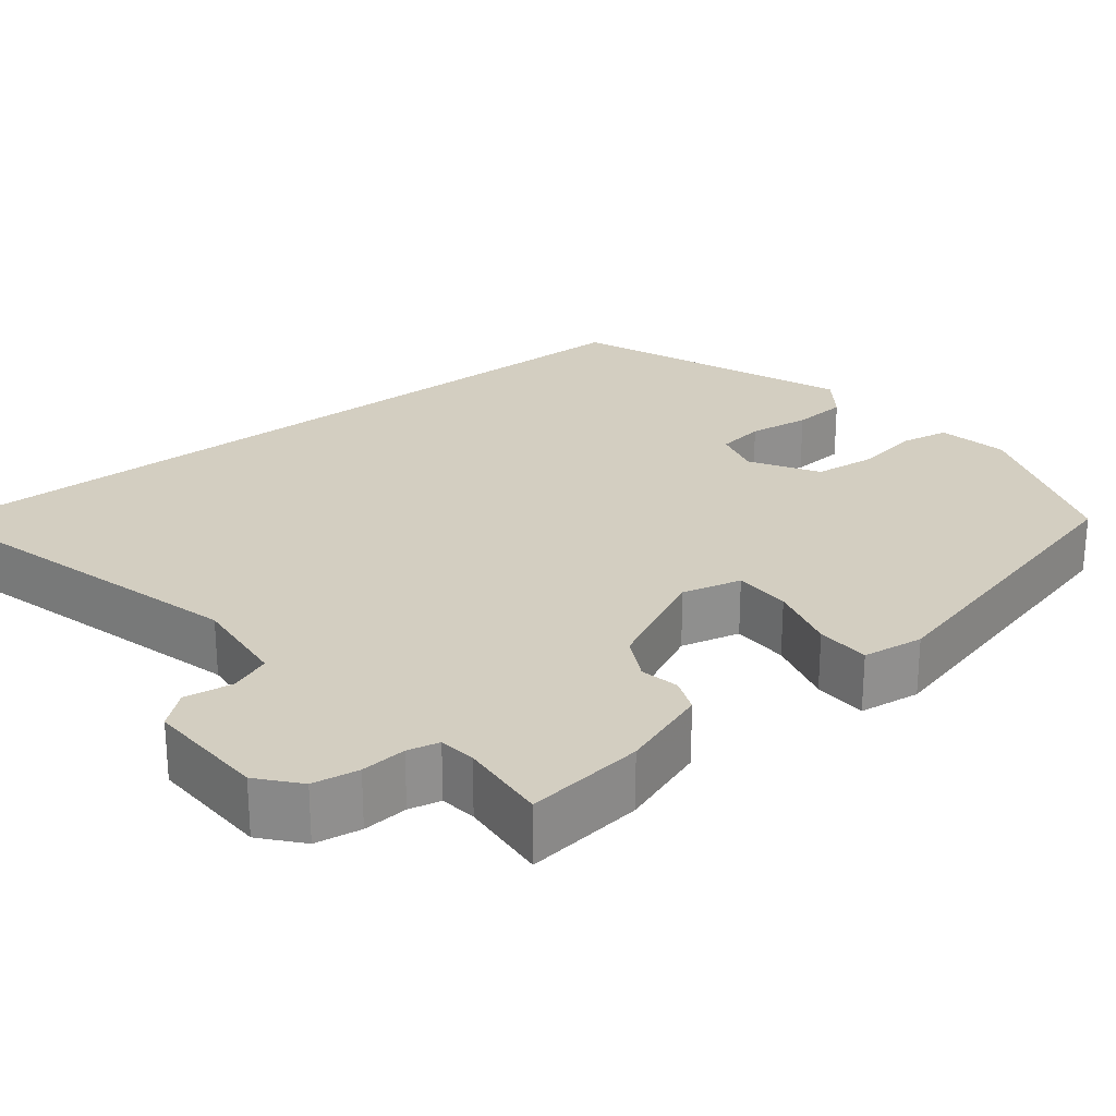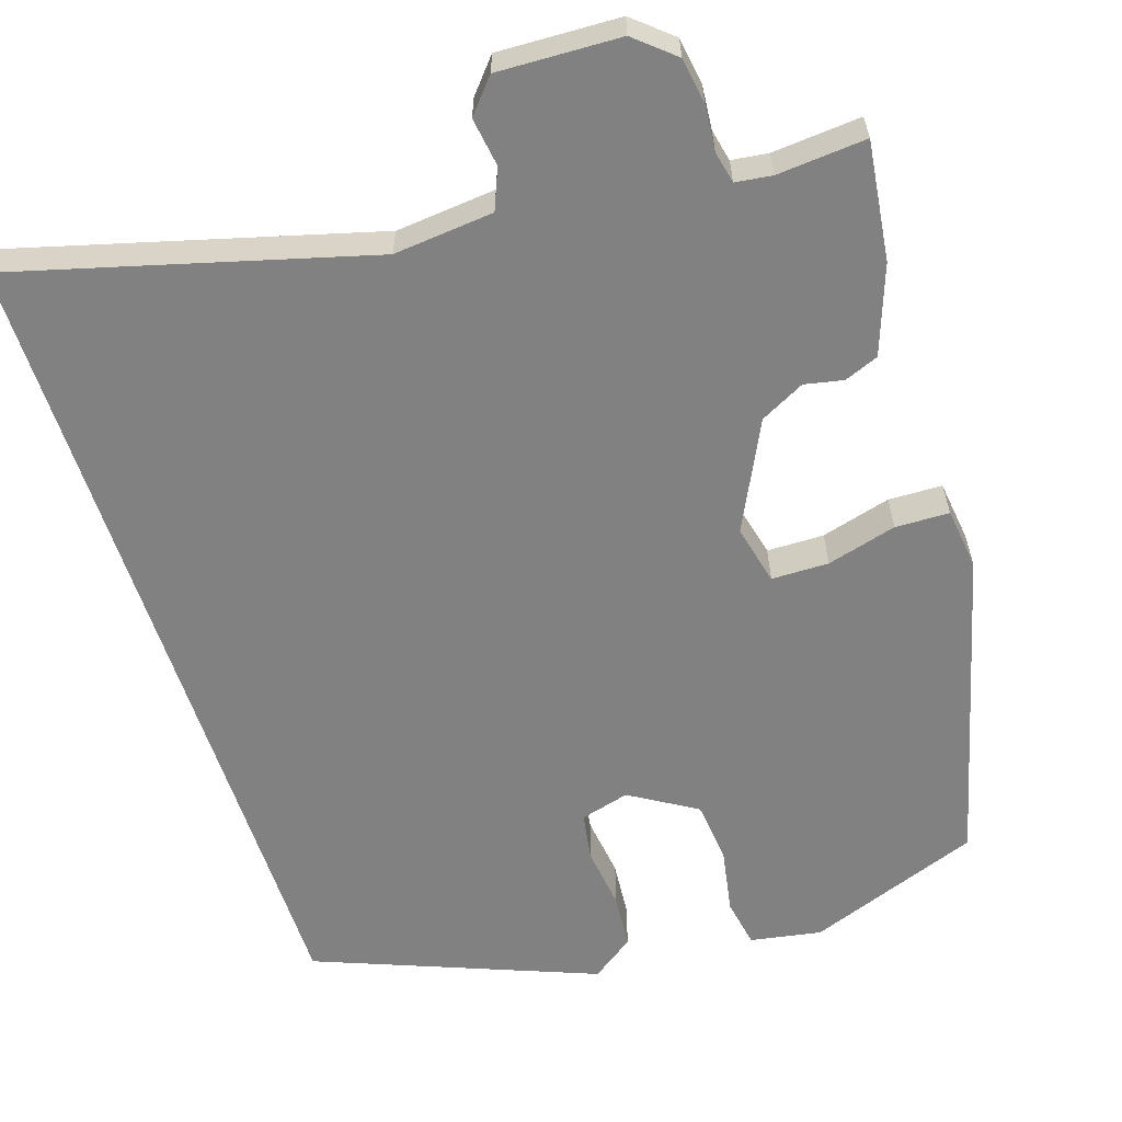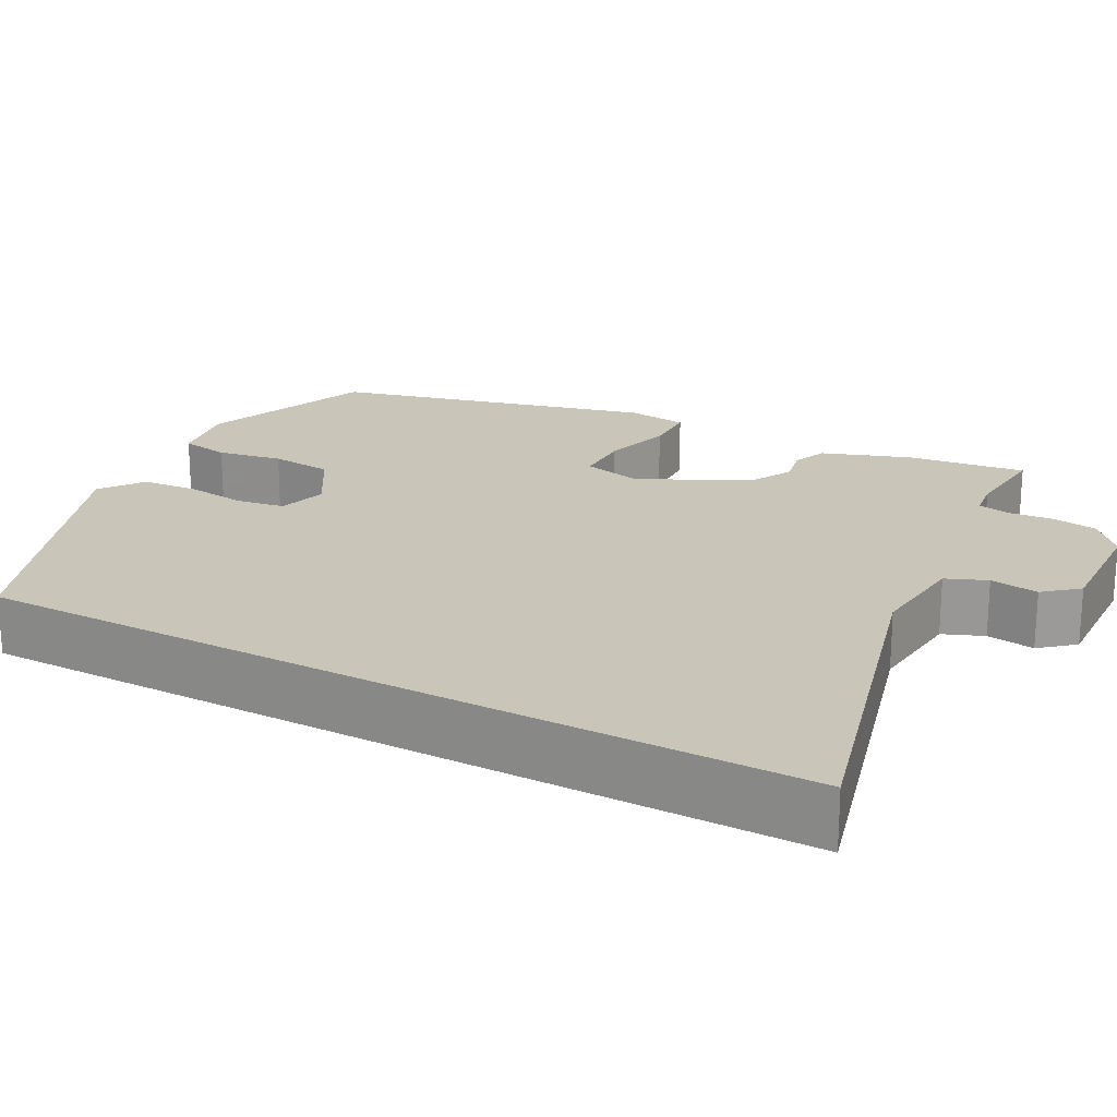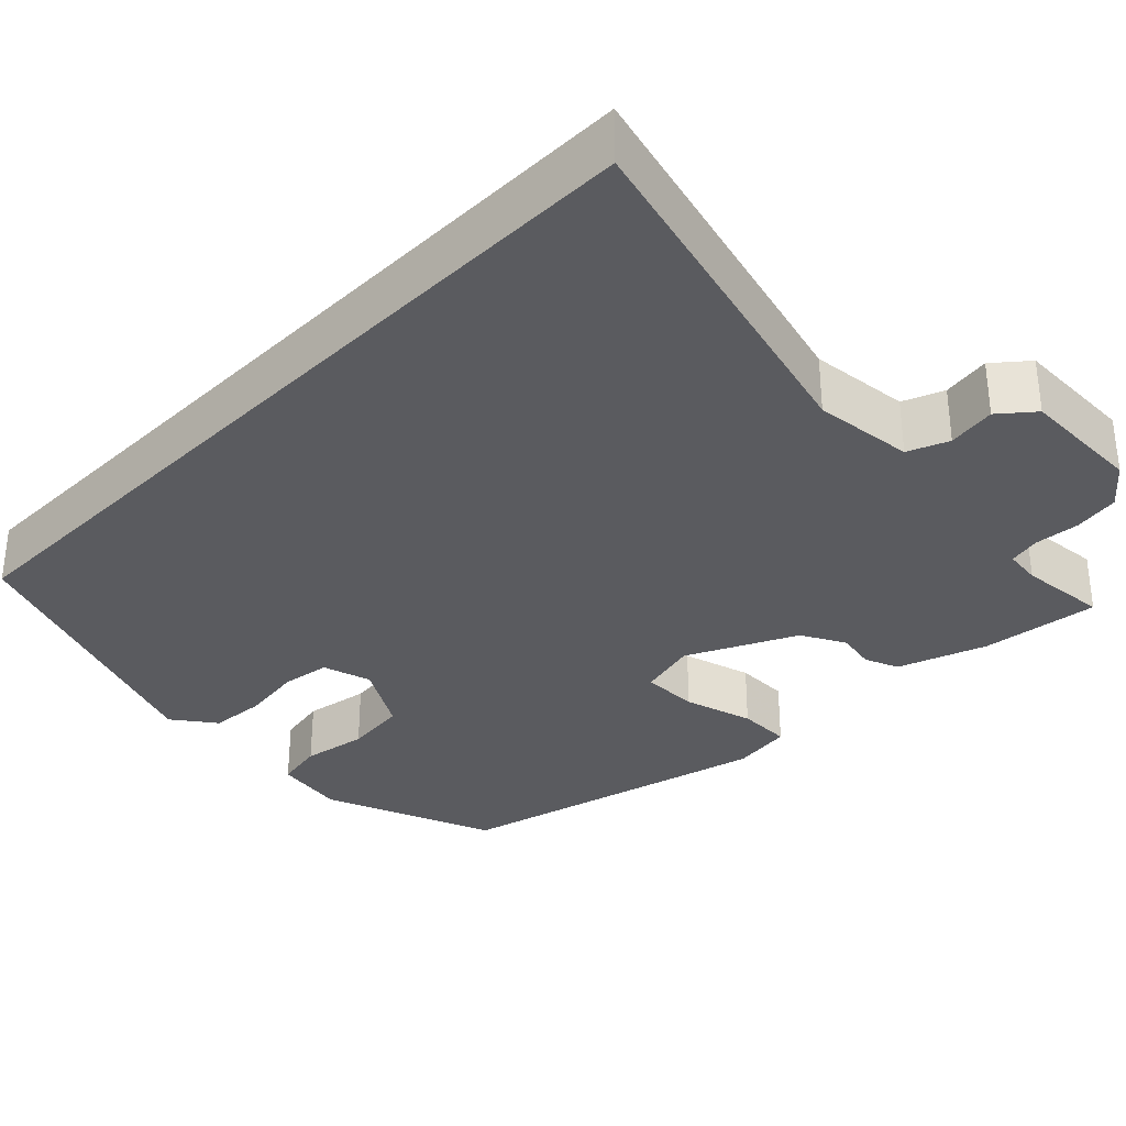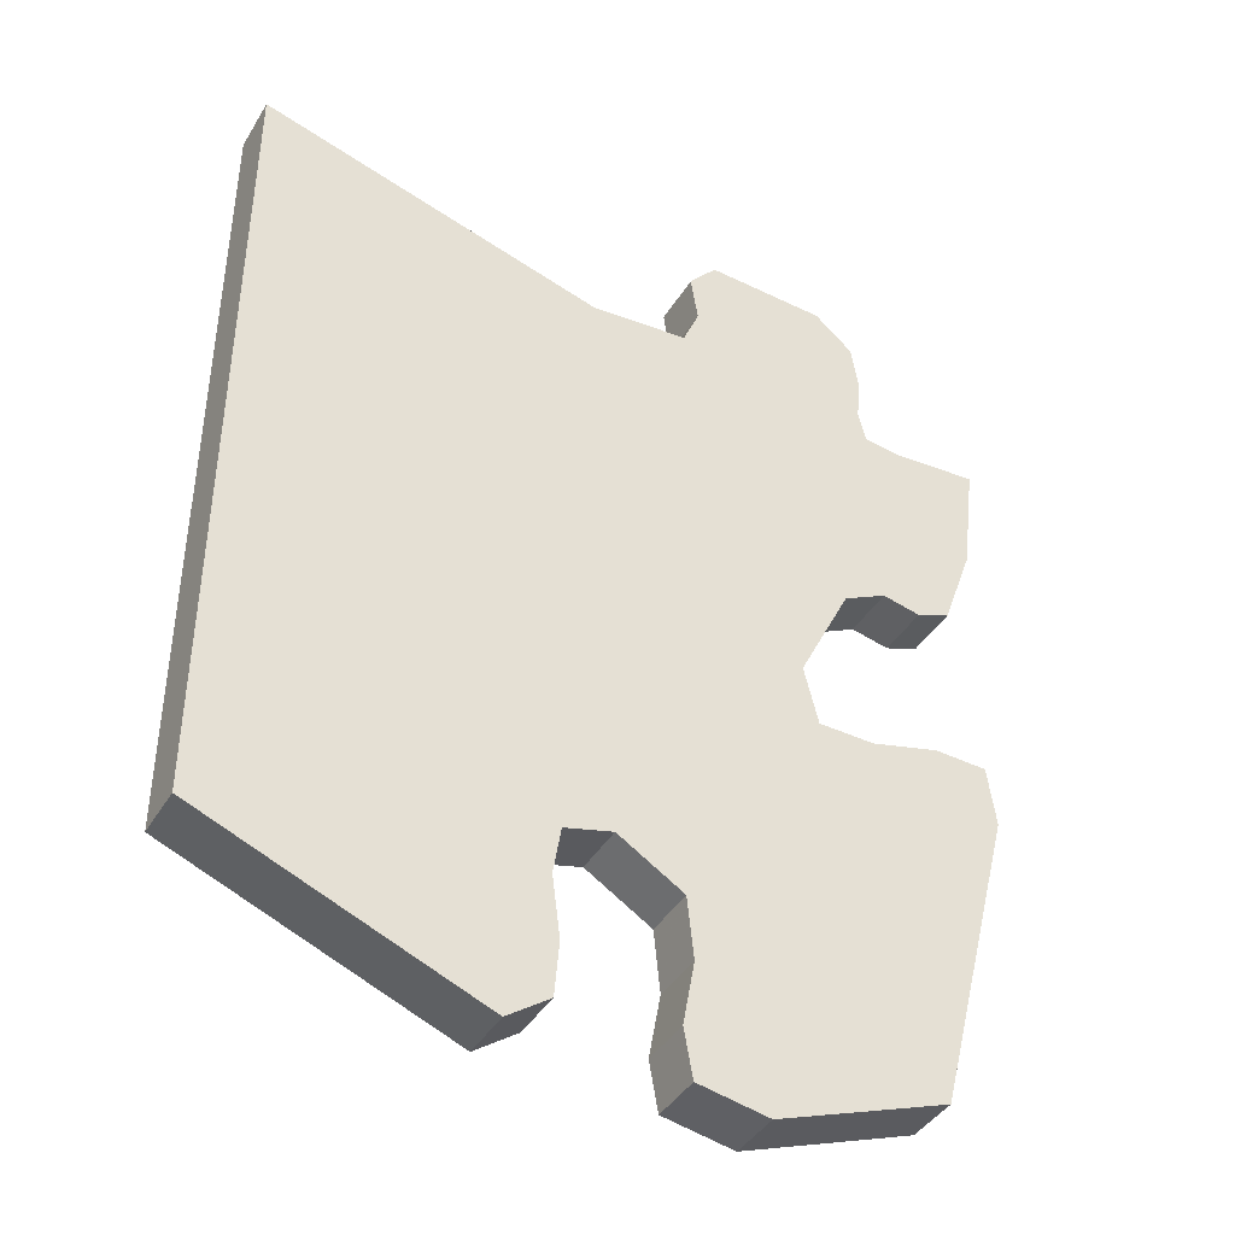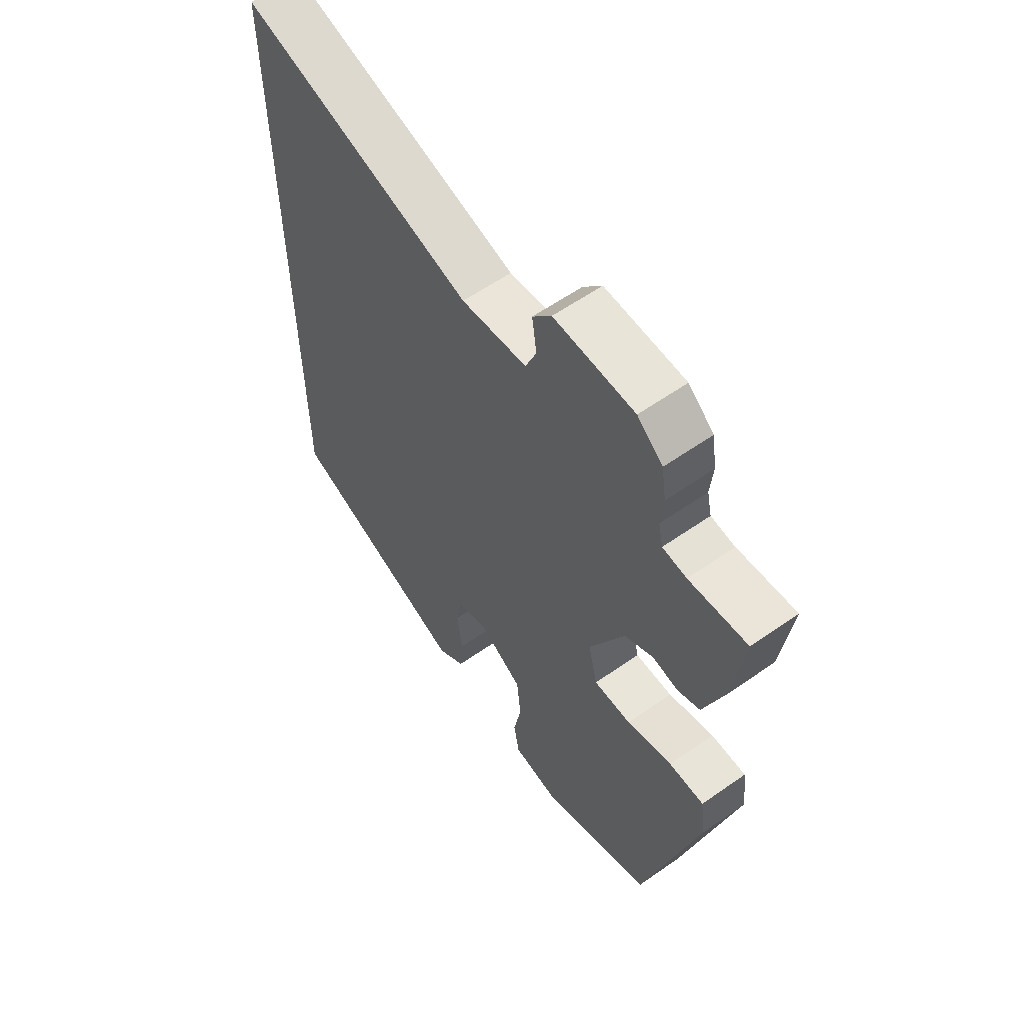
<metadata>
{"format":"obj","ext":"obj","renderer":"f3d","projection":"perspective","resolution":1024,"background":"white","views":[{"elev":25.0,"azim":51.8,"up":"+Y"},{"elev":-60.4,"azim":18.1,"up":"+Y"},{"elev":20.7,"azim":-61.4,"up":"+Y"},{"elev":-32.9,"azim":-44.4,"up":"+Y"},{"elev":-41.6,"azim":-28.8,"up":"+Z"},{"elev":59.3,"azim":54.2,"up":"+Z"}]}
</metadata>
<code>
v 0.372 0.07 -0.464
v 0.153 0.07 -0.546
v 0.063 0.07 -0.53
v 0.052 0.07 -0.468
v 0.067 0.07 -0.386
v 0.059 0.07 -0.307
v -0.025 0.07 -0.256
v -0.087 0.07 -0.273
v -0.097 0.07 -0.334
v -0.087 0.07 -0.412
v -0.093 0.07 -0.482
v -0.147 0.07 -0.521
v -0.5 0.07 -0.383
v -0.5 0.07 0.656
v -0.054 0.07 0.534
v 0.072 0.07 0.546
v 0.093 0.07 0.597
v 0.084 0.07 0.658
v 0.12 0.07 0.7
v 0.274 0.07 0.694
v 0.323 0.07 0.652
v 0.332 0.07 0.594
v 0.327 0.07 0.537
v 0.336 0.07 0.497
v 0.382 0.07 0.491
v 0.494 0.07 0.5
v 0.475 0.07 0.351
v 0.435 0.07 0.24
v 0.392 0.07 0.223
v 0.343 0.07 0.233
v 0.287 0.07 0.204
v 0.22 0.07 0.068
v 0.238 0.07 -0.007
v 0.31 0.07 -0.008
v 0.398 0.07 0.016
v 0.466 0.07 0.014
v 0.476 0.07 -0.063
v 0.372 0 -0.464
v 0.153 0 -0.546
v 0.063 0 -0.53
v 0.052 0 -0.468
v 0.067 0 -0.386
v 0.059 0 -0.307
v -0.025 0 -0.256
v -0.087 0 -0.273
v -0.097 0 -0.334
v -0.087 0 -0.412
v -0.093 0 -0.482
v -0.147 0 -0.521
v -0.5 0 -0.383
v -0.5 0 0.656
v -0.054 0 0.534
v 0.072 0 0.546
v 0.093 0 0.597
v 0.084 0 0.658
v 0.12 0 0.7
v 0.274 0 0.694
v 0.323 0 0.652
v 0.332 0 0.594
v 0.327 0 0.537
v 0.336 0 0.497
v 0.382 0 0.491
v 0.494 0 0.5
v 0.475 0 0.351
v 0.435 0 0.24
v 0.392 0 0.223
v 0.343 0 0.233
v 0.287 0 0.204
v 0.22 0 0.068
v 0.238 0 -0.007
v 0.31 0 -0.008
v 0.398 0 0.016
v 0.466 0 0.014
v 0.476 0 -0.063
f 34 35 36 37
f 33 34 37 1
f 27 28 29 30
f 25 26 27 30
f 24 25 30 31
f 23 24 31 32
f 21 22 23 32
f 17 18 19 20
f 16 17 20 21
f 12 13 14 15
f 12 15 16
f 9 10 11 12
f 8 9 12
f 8 12 16
f 7 8 16 21
f 2 3 4 5
f 33 1 2 5
f 32 33 5 6
f 6 7 21 32
f 74 73 72 71
f 38 74 71 70
f 67 66 65 64
f 67 64 63 62
f 68 67 62 61
f 69 68 61 60
f 69 60 59 58
f 57 56 55 54
f 58 57 54 53
f 52 51 50 49
f 53 52 49
f 49 48 47 46
f 49 46 45
f 53 49 45
f 58 53 45 44
f 42 41 40 39
f 42 39 38 70
f 43 42 70 69
f 69 58 44 43
f 1 38 39 2
f 2 39 40 3
f 3 40 41 4
f 4 41 42 5
f 5 42 43 6
f 6 43 44 7
f 7 44 45 8
f 8 45 46 9
f 9 46 47 10
f 10 47 48 11
f 11 48 49 12
f 12 49 50 13
f 13 50 51 14
f 14 51 52 15
f 15 52 53 16
f 16 53 54 17
f 17 54 55 18
f 18 55 56 19
f 19 56 57 20
f 20 57 58 21
f 21 58 59 22
f 22 59 60 23
f 23 60 61 24
f 24 61 62 25
f 25 62 63 26
f 26 63 64 27
f 27 64 65 28
f 28 65 66 29
f 29 66 67 30
f 30 67 68 31
f 31 68 69 32
f 32 69 70 33
f 33 70 71 34
f 34 71 72 35
f 35 72 73 36
f 36 73 74 37
f 37 74 38 1

</code>
